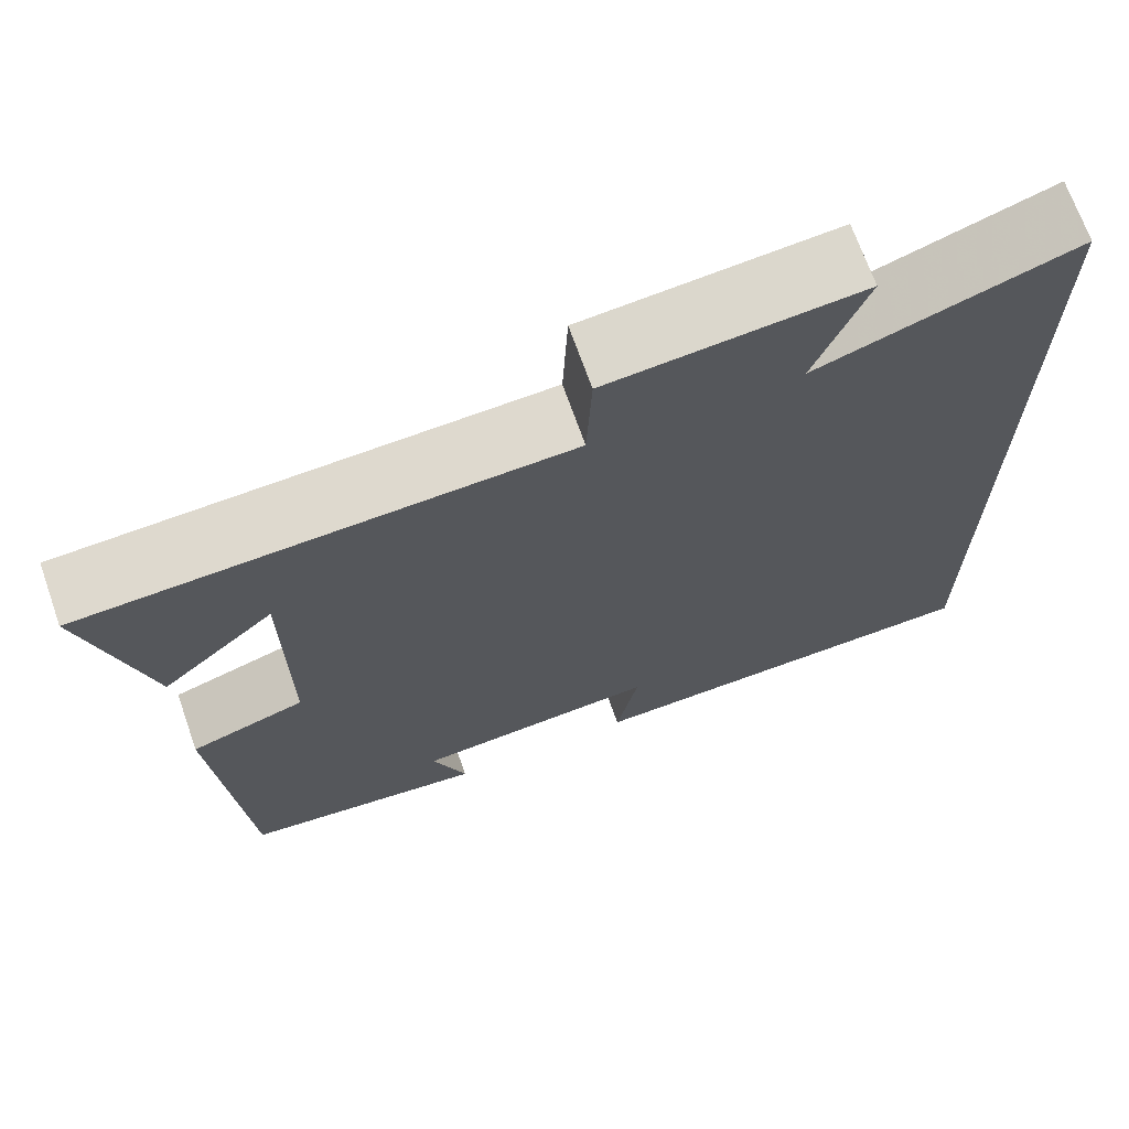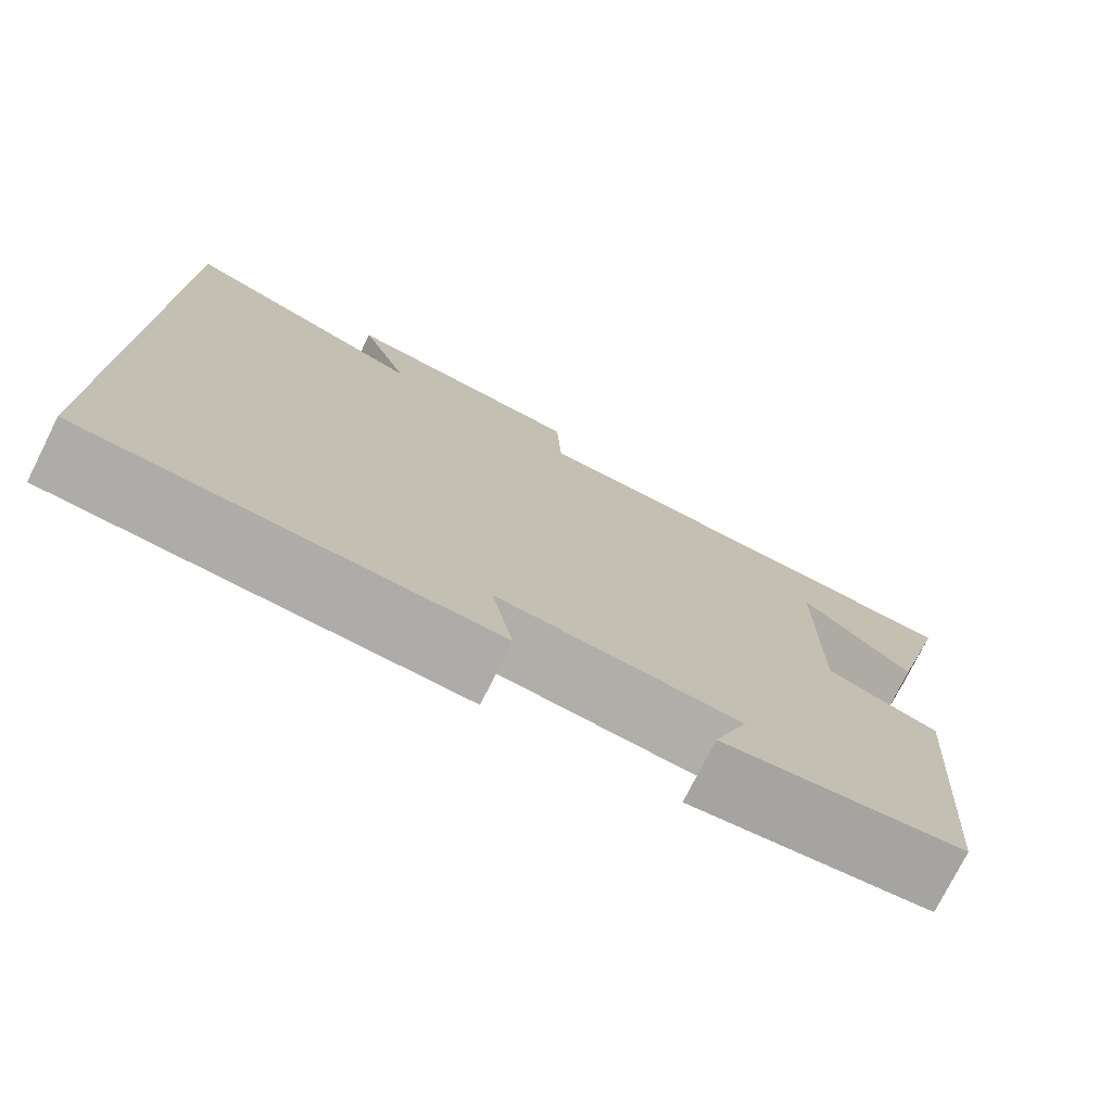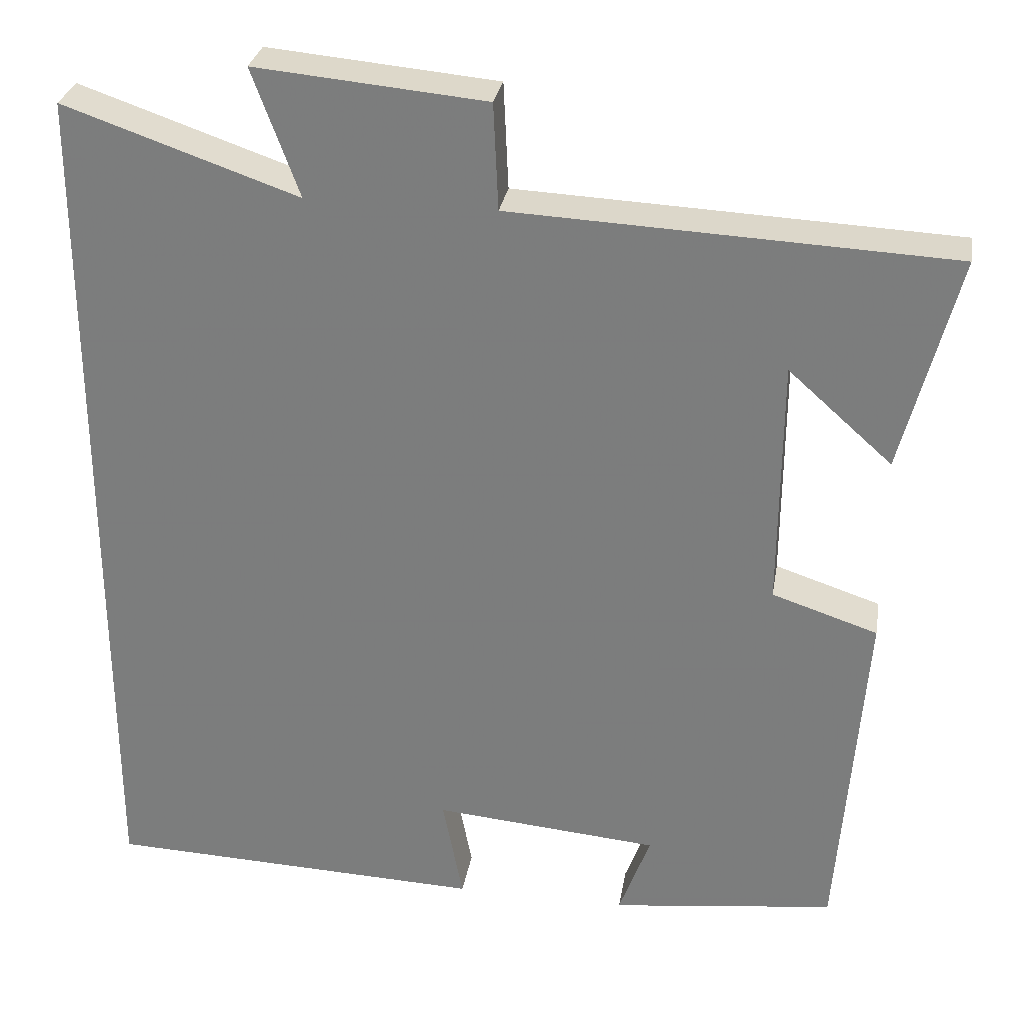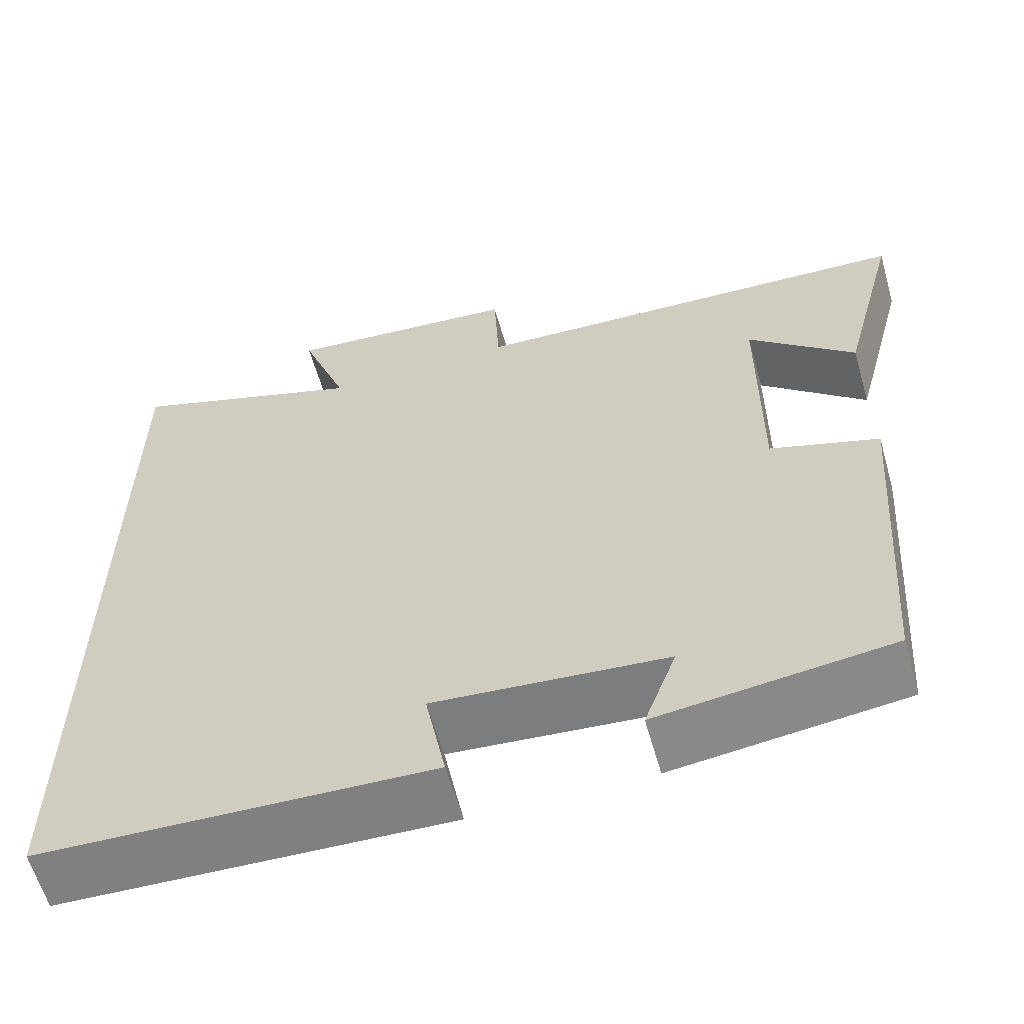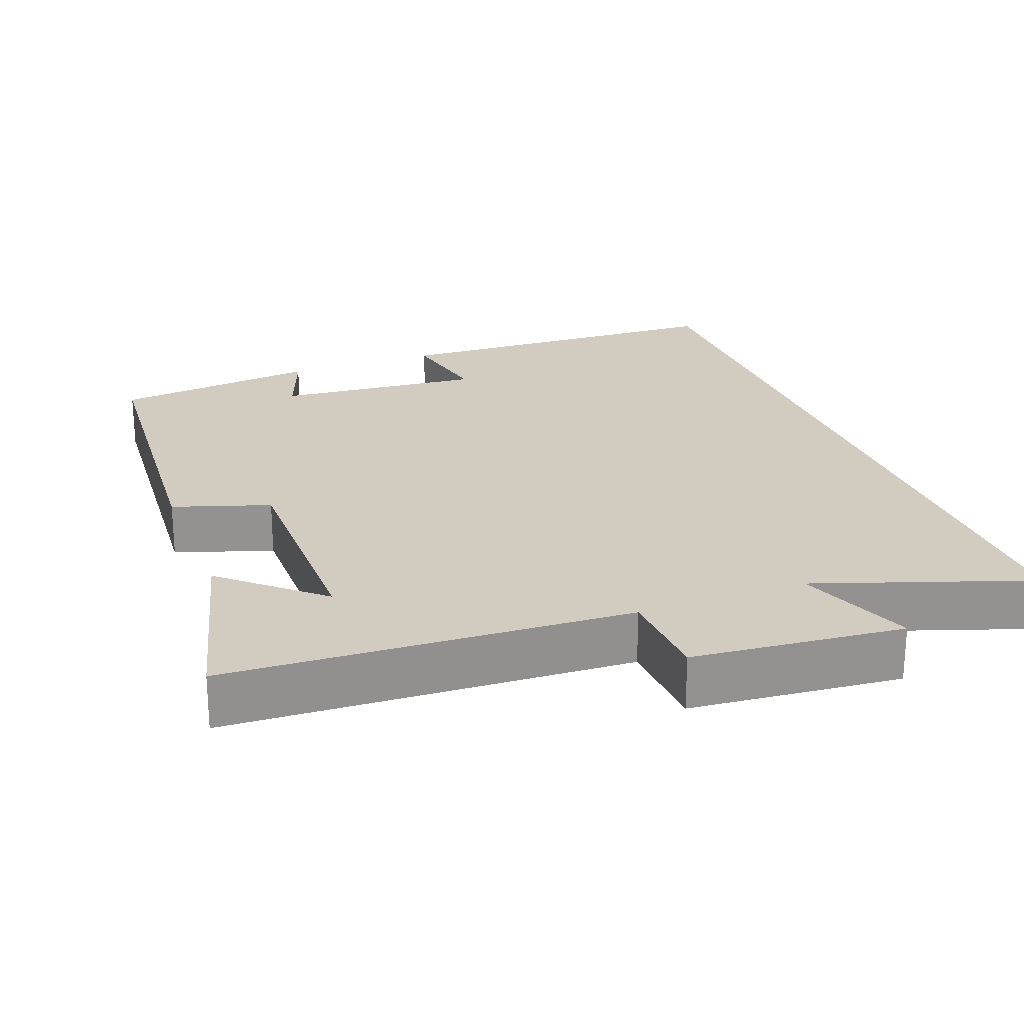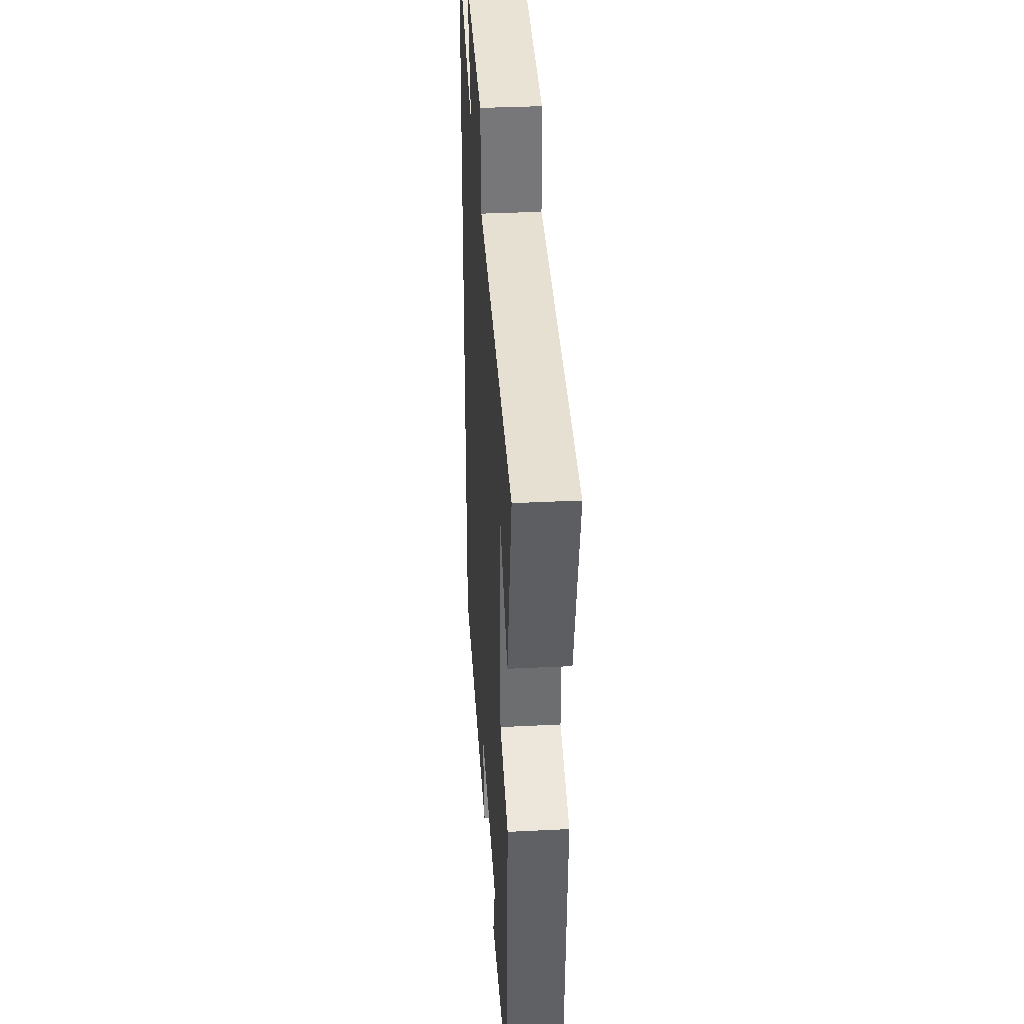
<metadata>
{"format":"obj","ext":"obj","renderer":"f3d","projection":"perspective","resolution":1024,"background":"white","views":[{"elev":69.7,"azim":-19.4,"up":"+Z"},{"elev":-76.2,"azim":153.3,"up":"+Z"},{"elev":29.5,"azim":-170.5,"up":"+Z"},{"elev":-60.9,"azim":-164.1,"up":"+Z"},{"elev":23.8,"azim":-20.7,"up":"+Y"},{"elev":35.7,"azim":-93.7,"up":"+Z"}]}
</metadata>
<code>
v -0.467 0.07 -0.466
v -0.5 0.07 -0.031
v -0.369 0.07 0.012
v -0.371 0.07 0.322
v -0.5 0.07 0.207
v -0.57 0.07 0.475
v -0.025 0.07 0.5
v -0.019 0.07 0.632
v 0.267 0.07 0.658
v 0.209 0.07 0.5
v 0.5 0.07 0.6
v 0.5 0.07 -0.483
v 0.028 0.07 -0.5
v 0.053 0.07 -0.37
v -0.227 0.07 -0.394
v -0.188 0.07 -0.5
v -0.467 0 -0.466
v -0.5 0 -0.031
v -0.369 0 0.012
v -0.371 0 0.322
v -0.5 0 0.207
v -0.57 0 0.475
v -0.025 0 0.5
v -0.019 0 0.632
v 0.267 0 0.658
v 0.209 0 0.5
v 0.5 0 0.6
v 0.5 0 -0.483
v 0.028 0 -0.5
v 0.053 0 -0.37
v -0.227 0 -0.394
v -0.188 0 -0.5
f 15 16 1 2
f 14 15 2 3
f 11 12 13 14
f 10 11 14 3
f 7 8 9 10
f 7 10 3 4
f 6 7 4
f 4 5 6
f 18 17 32 31
f 19 18 31 30
f 30 29 28 27
f 19 30 27 26
f 26 25 24 23
f 20 19 26 23
f 20 23 22
f 22 21 20
f 1 17 18 2
f 2 18 19 3
f 3 19 20 4
f 4 20 21 5
f 5 21 22 6
f 6 22 23 7
f 7 23 24 8
f 8 24 25 9
f 9 25 26 10
f 10 26 27 11
f 11 27 28 12
f 12 28 29 13
f 13 29 30 14
f 14 30 31 15
f 15 31 32 16
f 16 32 17 1

</code>
